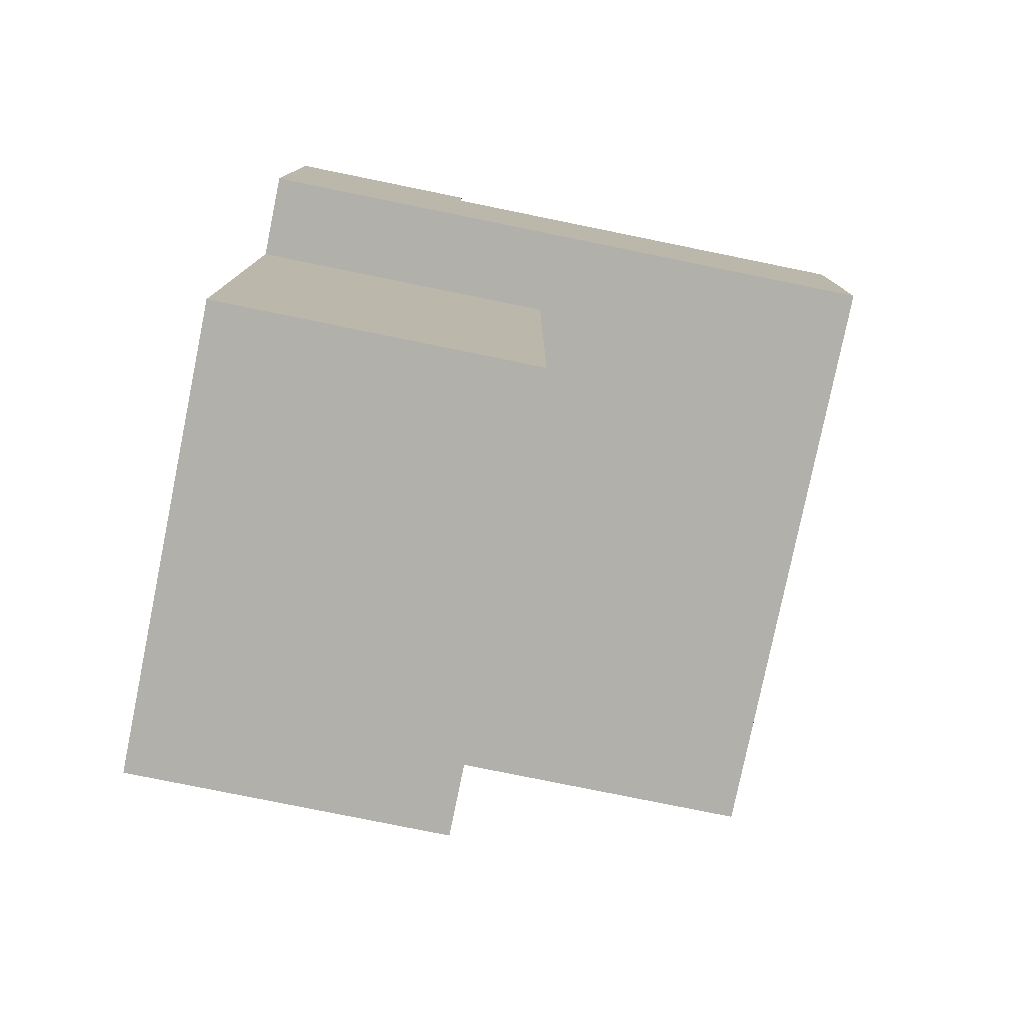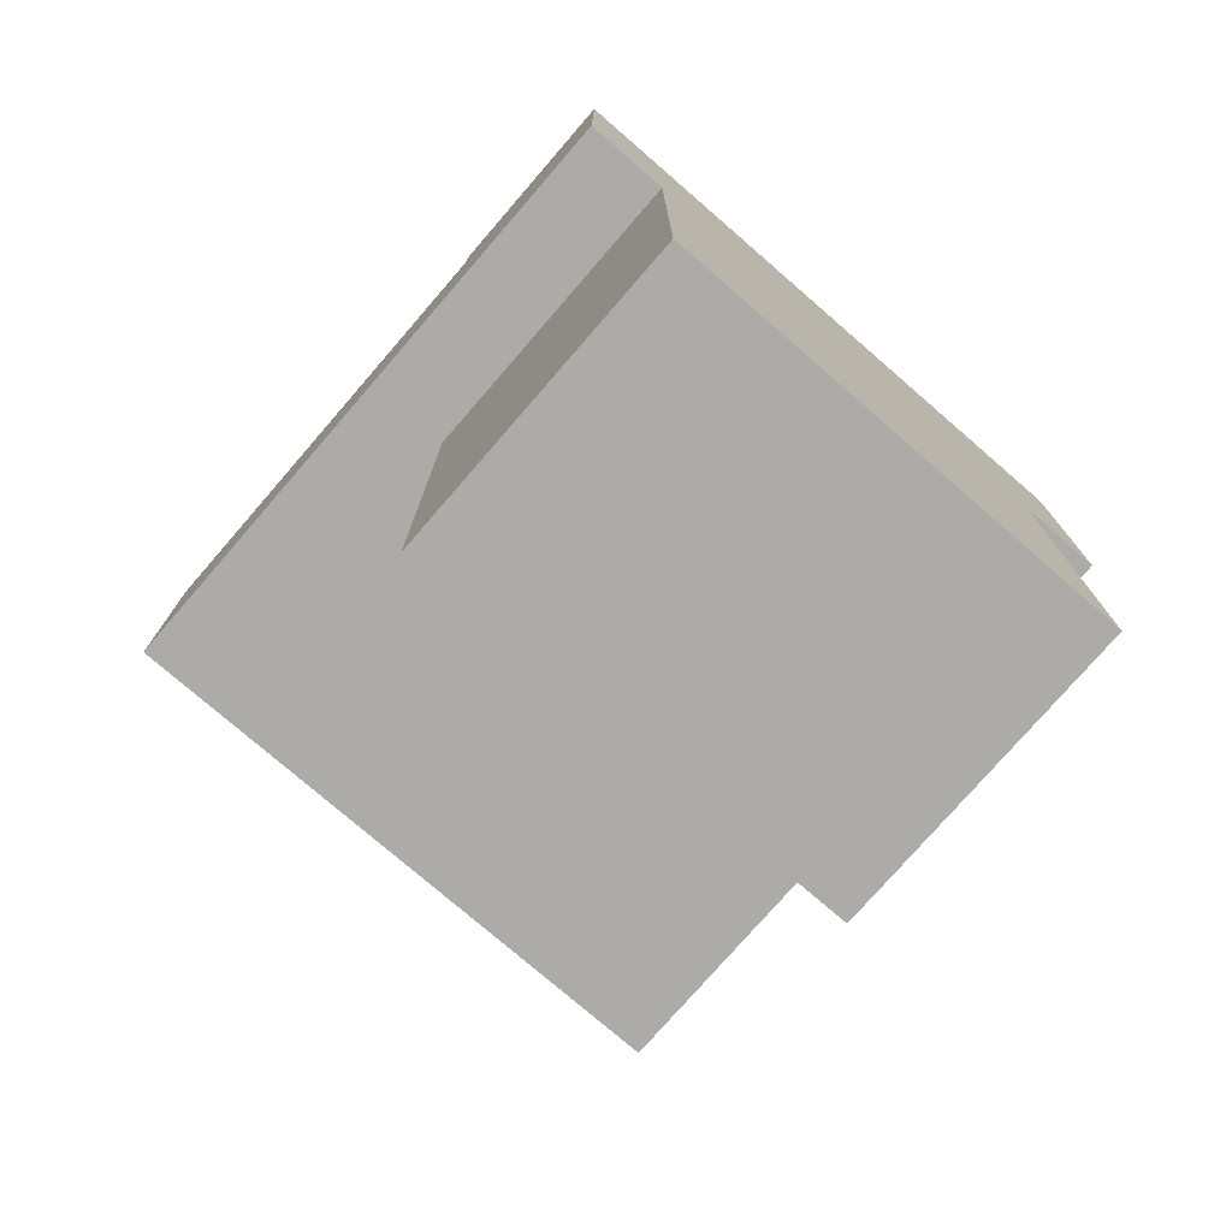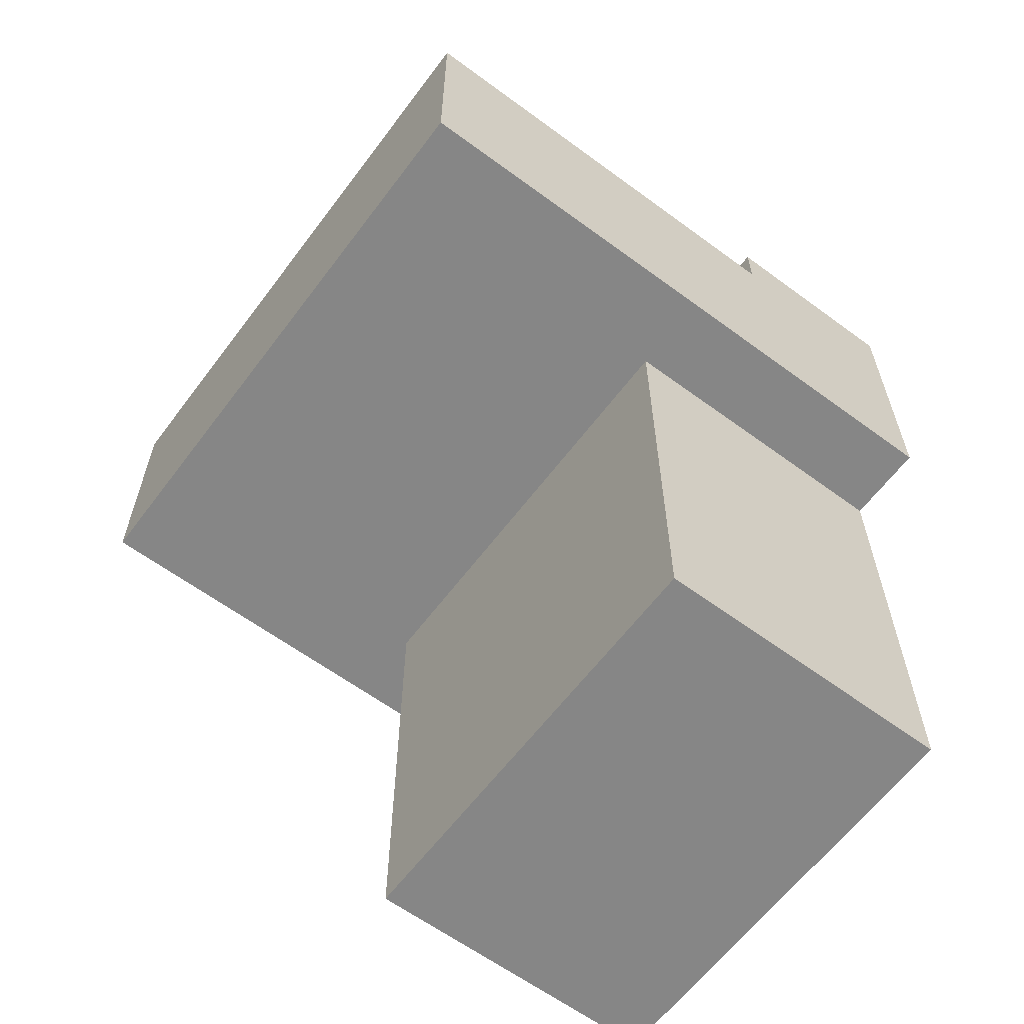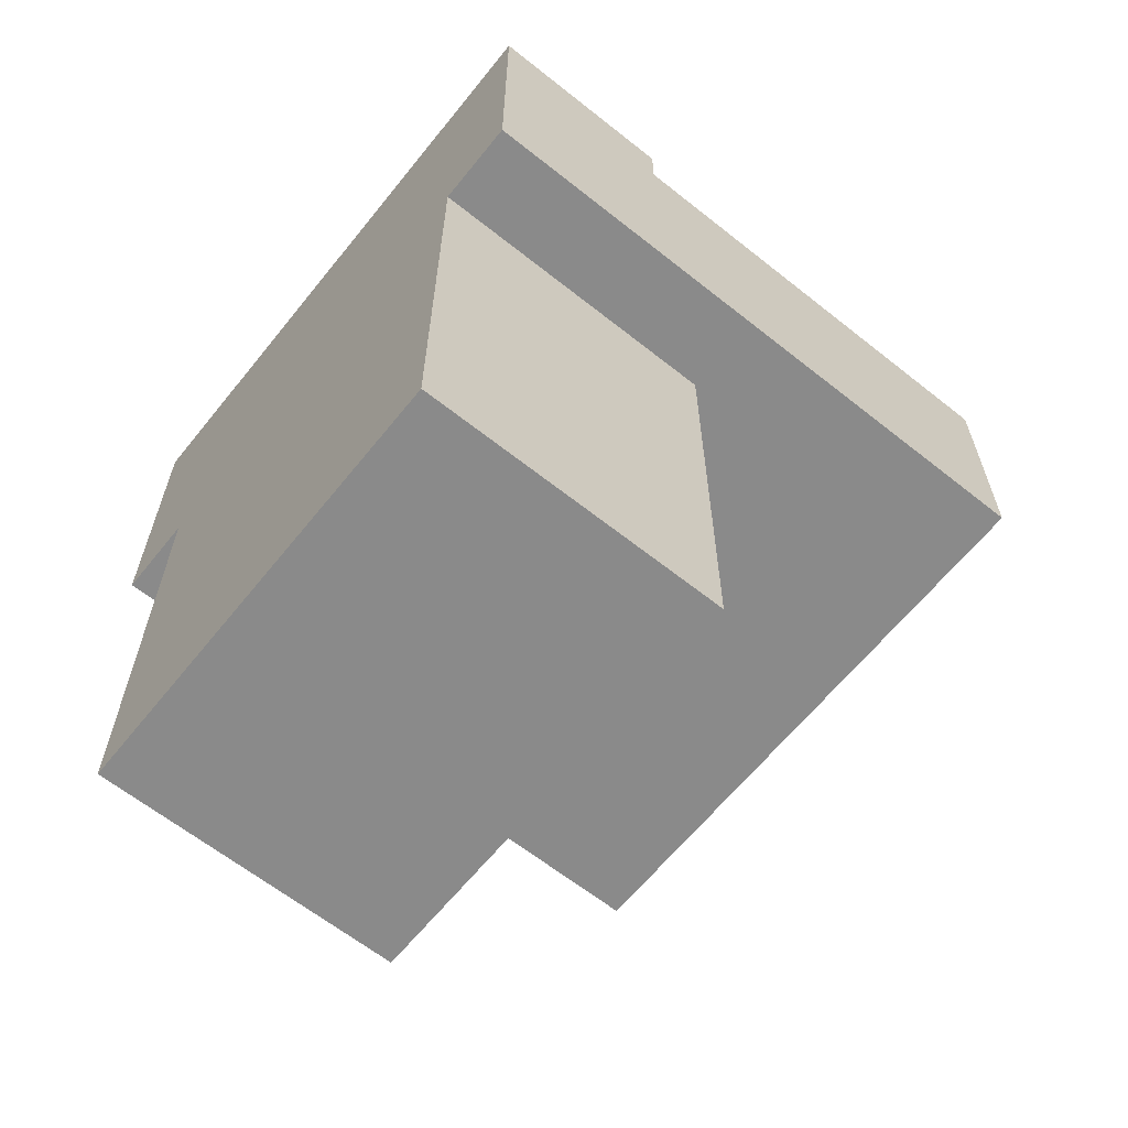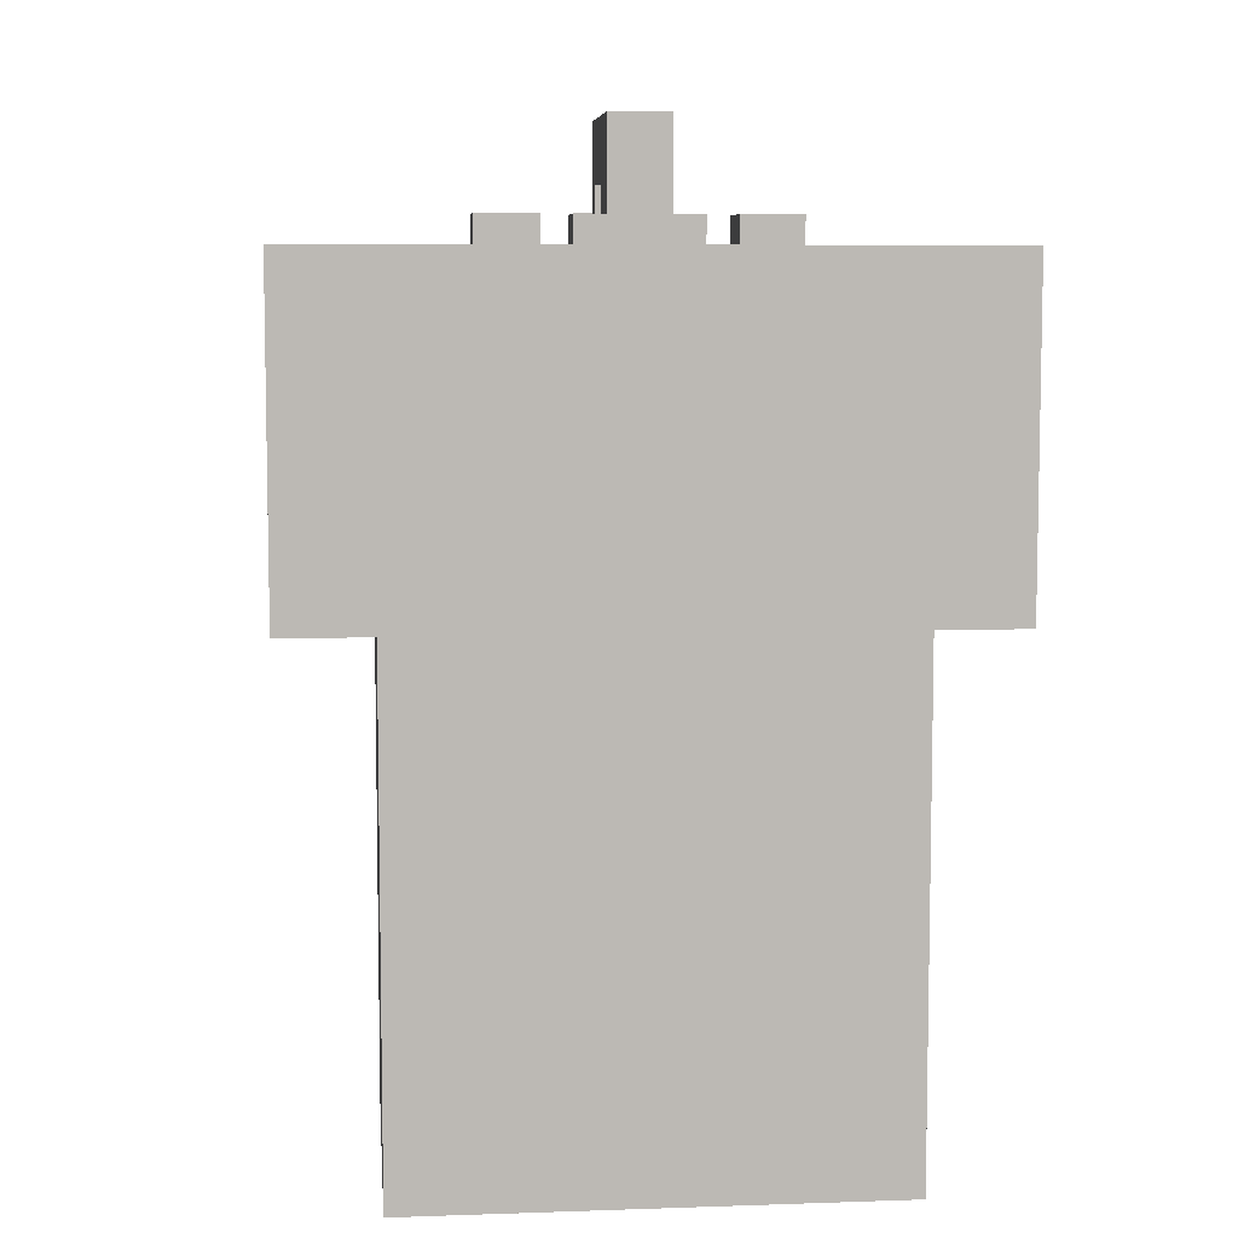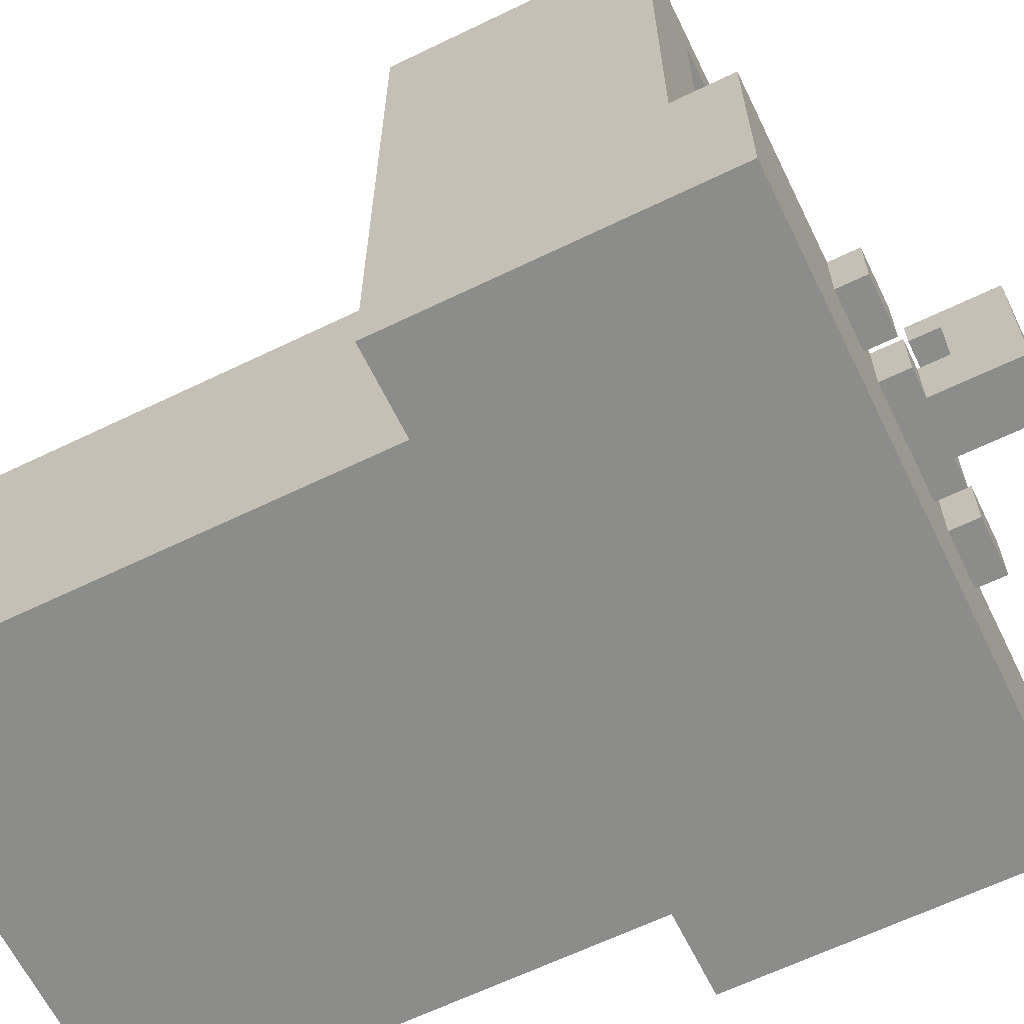
<metadata>
{"format":"obj","ext":"obj","renderer":"f3d","projection":"perspective","resolution":1024,"background":"white","views":[{"elev":-78.5,"azim":-101.5,"up":"+Y"},{"elev":-76.4,"azim":139.1,"up":"+Y"},{"elev":-62.0,"azim":53.2,"up":"+Y"},{"elev":-63.4,"azim":-128.8,"up":"+Y"},{"elev":7.1,"azim":174.4,"up":"+Y"},{"elev":-64.1,"azim":116.0,"up":"+Z"}]}
</metadata>
<code>
g sink
v -11 17 3
v -11 17 -20
v -11 26 3
v -11 26 -13
v -11 28 -13
v -11 28 -20
v -8 0 -9
v -8 0 -20
v -8 17 -9
v -8 17 -20
v -5 28 -13
v -5 28 -15
v -5 29 -13
v -5 29 -15
v -2 28 -13
v -2 28 -15
v -2 29 -13
v -2 29 -15
v -1 29 -10
v -1 29 -11
v -1 29 -13
v -1 29 -15
v -1 30 -11
v -1 30 -13
v -1 32 -10
v -1 32 -15
v 3 28 -13
v 3 28 -15
v 3 29 -13
v 3 29 -15
v 8 19 1
v 8 19 -12
v 8 26 1
v 8 26 -12
v -8 19 1
v -8 19 -12
v -8 26 1
v -8 26 -12
v -3 28 -13
v -3 28 -15
v -3 29 -13
v -3 29 -15
v 1 29 -10
v 1 29 -11
v 1 29 -13
v 1 29 -15
v 1 30 -11
v 1 30 -13
v 1 32 -10
v 1 32 -15
v 2 28 -13
v 2 28 -15
v 2 29 -13
v 2 29 -15
v 5 28 -13
v 5 28 -15
v 5 29 -13
v 5 29 -15
v 8 0 -9
v 8 0 -20
v 8 17 -9
v 8 17 -20
v 11 17 3
v 11 17 -20
v 11 26 3
v 11 26 -13
v 11 28 -13
v 11 28 -20
v -11 17 3
v -11 26 3
v 11 17 3
v 11 26 3
v -8 0 -9
v -8 17 -9
v 8 0 -9
v 8 17 -9
v -1 29 -10
v -1 32 -10
v 1 29 -10
v 1 32 -10
v -8 19 -12
v -8 26 -12
v 8 19 -12
v 8 26 -12
v -11 26 -13
v -11 28 -13
v -5 28 -13
v -5 29 -13
v -3 28 -13
v -3 29 -13
v -2 28 -13
v -2 29 -13
v -1 29 -13
v -1 30 -13
v 1 29 -13
v 1 30 -13
v 2 28 -13
v 2 29 -13
v 3 28 -13
v 3 29 -13
v 5 28 -13
v 5 29 -13
v 11 26 -13
v 11 28 -13
v -8 19 1
v -8 26 1
v 8 19 1
v 8 26 1
v -1 29 -11
v -1 30 -11
v 1 29 -11
v 1 30 -11
v -5 28 -15
v -5 29 -15
v -3 28 -15
v -3 29 -15
v -2 28 -15
v -2 29 -15
v -1 29 -15
v -1 32 -15
v 1 29 -15
v 1 32 -15
v 2 28 -15
v 2 29 -15
v 3 28 -15
v 3 29 -15
v 5 28 -15
v 5 29 -15
v -11 17 -20
v -11 28 -20
v -8 0 -20
v -8 17 -20
v 8 0 -20
v 8 17 -20
v 11 17 -20
v 11 28 -20
v -8 0 -9
v 8 0 -9
v -8 0 -20
v 8 0 -20
v -11 17 3
v 11 17 3
v -8 17 -9
v 8 17 -9
v -11 17 -20
v -8 17 -20
v 8 17 -20
v 11 17 -20
v -1 29 -10
v 1 29 -10
v -1 29 -11
v 1 29 -11
v -1 30 -11
v 1 30 -11
v -1 30 -13
v 1 30 -13
v -8 19 1
v 8 19 1
v -8 19 -12
v 8 19 -12
v -11 26 3
v 11 26 3
v -8 26 1
v 8 26 1
v -8 26 -12
v 8 26 -12
v -11 26 -13
v 11 26 -13
v -11 28 -13
v -5 28 -13
v -3 28 -13
v -2 28 -13
v 2 28 -13
v 3 28 -13
v 5 28 -13
v 11 28 -13
v -5 28 -15
v -3 28 -15
v -2 28 -15
v 2 28 -15
v 3 28 -15
v 5 28 -15
v -11 28 -20
v 11 28 -20
v -5 29 -13
v -3 29 -13
v -2 29 -13
v -1 29 -13
v 1 29 -13
v 2 29 -13
v 3 29 -13
v 5 29 -13
v -5 29 -15
v -3 29 -15
v -2 29 -15
v -1 29 -15
v 1 29 -15
v 2 29 -15
v 3 29 -15
v 5 29 -15
v -1 32 -10
v 1 32 -10
v -1 32 -15
v 1 32 -15
f 3 2 1
f 4 2 3
f 5 2 4
f 6 2 5
f 9 8 7
f 10 8 9
f 13 12 11
f 14 12 13
f 17 16 15
f 18 16 17
f 23 20 19
f 24 22 21
f 25 23 19
f 25 24 23
f 26 22 24
f 26 24 25
f 29 28 27
f 30 28 29
f 33 32 31
f 34 32 33
f 35 36 37
f 37 36 38
f 39 40 41
f 41 40 42
f 43 44 47
f 45 46 48
f 43 47 49
f 47 48 49
f 48 46 50
f 49 48 50
f 51 52 53
f 53 52 54
f 55 56 57
f 57 56 58
f 59 60 61
f 61 60 62
f 63 64 65
f 65 64 66
f 66 64 67
f 67 64 68
f 71 70 69
f 72 70 71
f 75 74 73
f 76 74 75
f 79 78 77
f 80 78 79
f 83 82 81
f 84 82 83
f 87 86 85
f 89 87 85
f 89 88 87
f 90 88 89
f 91 89 85
f 93 92 91
f 95 93 91
f 95 94 93
f 96 94 95
f 97 91 85
f 97 95 91
f 98 95 97
f 99 97 85
f 101 99 85
f 101 100 99
f 102 100 101
f 103 101 85
f 104 101 103
f 105 106 107
f 107 106 108
f 109 110 111
f 111 110 112
f 113 114 115
f 115 114 116
f 117 118 119
f 117 119 121
f 119 120 121
f 121 120 122
f 117 121 123
f 123 121 124
f 125 126 127
f 127 126 128
f 129 130 132
f 131 132 133
f 132 130 134
f 133 132 134
f 134 130 135
f 135 130 136
f 139 138 137
f 140 138 139
f 143 142 141
f 144 142 143
f 145 143 141
f 146 143 145
f 147 142 144
f 148 142 147
f 151 150 149
f 152 150 151
f 155 154 153
f 156 154 155
f 157 158 159
f 159 158 160
f 161 162 163
f 163 162 164
f 161 163 165
f 164 162 166
f 161 165 167
f 165 166 167
f 166 162 168
f 167 166 168
f 169 170 177
f 171 172 178
f 178 172 179
f 173 174 180
f 180 174 181
f 175 176 182
f 180 181 183
f 181 182 183
f 169 177 183
f 178 179 183
f 179 180 183
f 177 178 183
f 182 176 184
f 183 182 184
f 185 186 193
f 193 186 194
f 187 188 195
f 195 188 196
f 189 190 197
f 197 190 198
f 191 192 199
f 199 192 200
f 201 202 203
f 203 202 204

</code>
